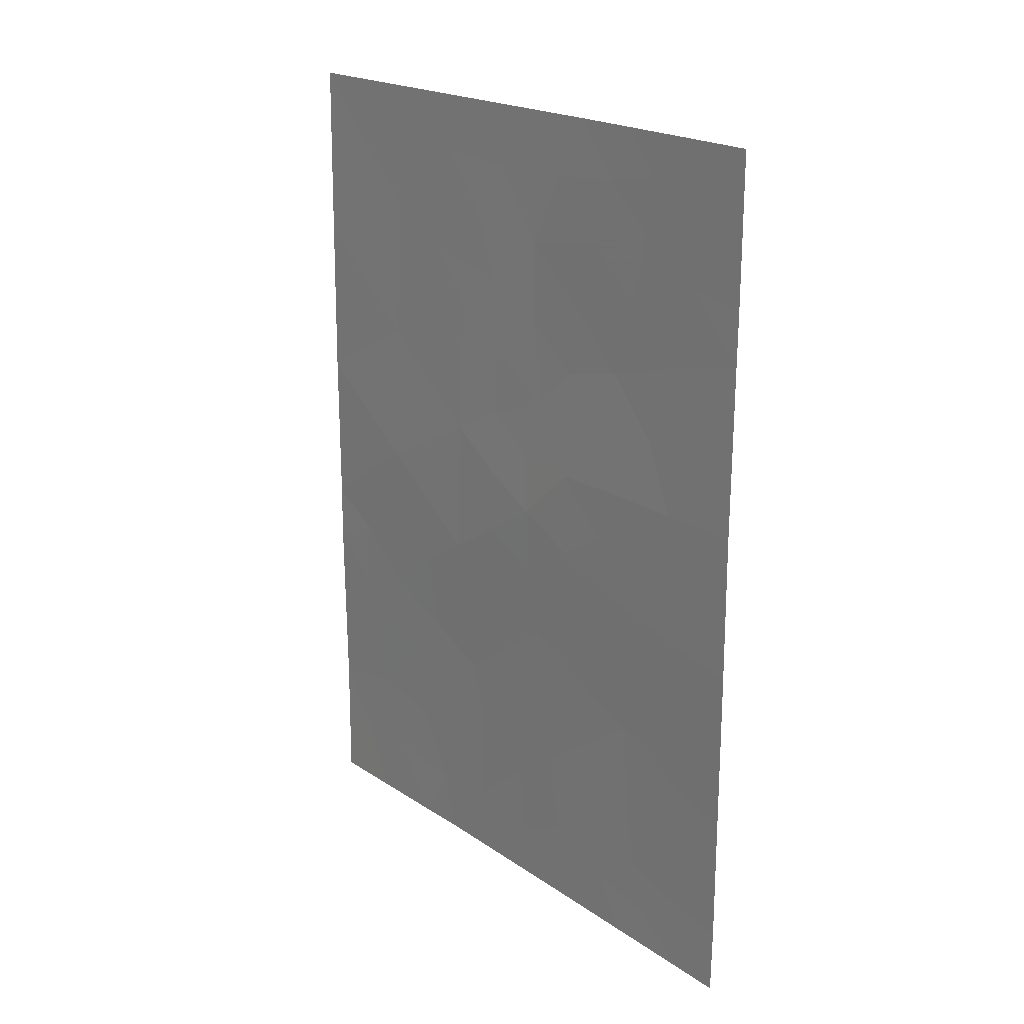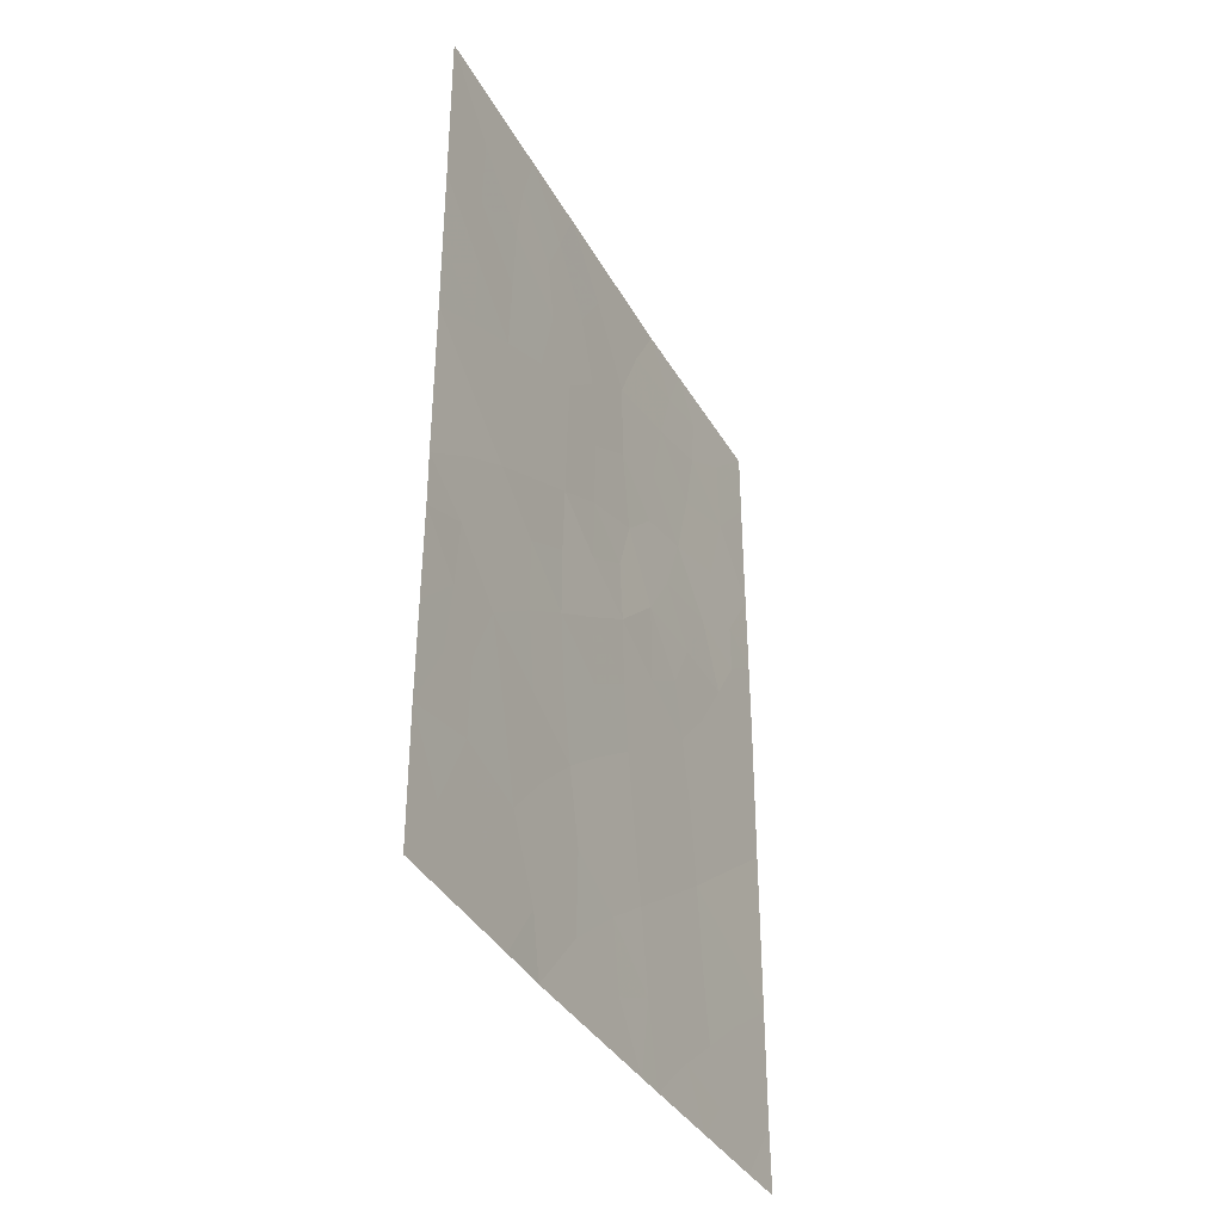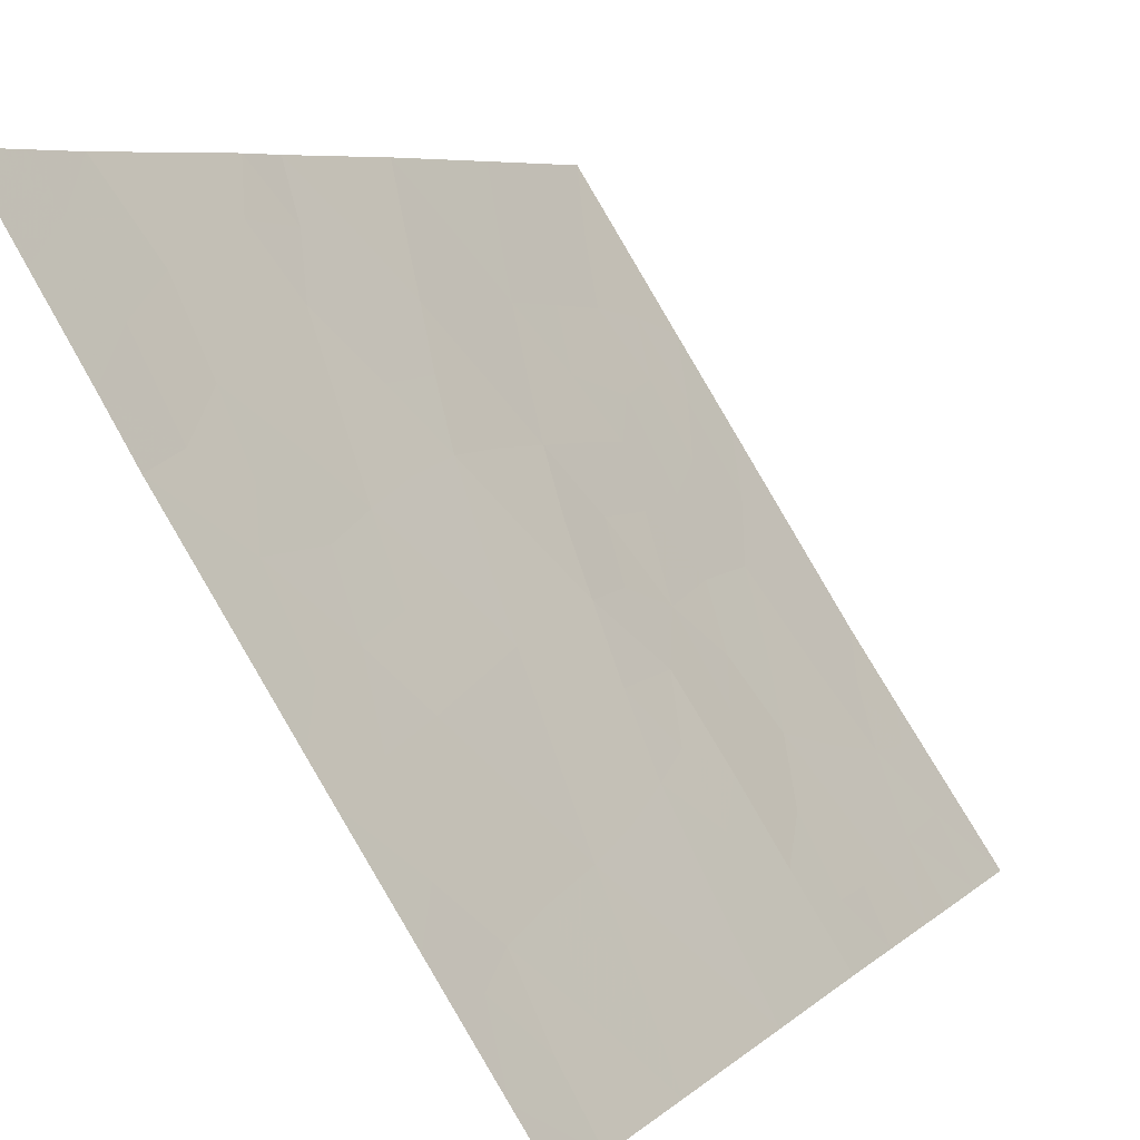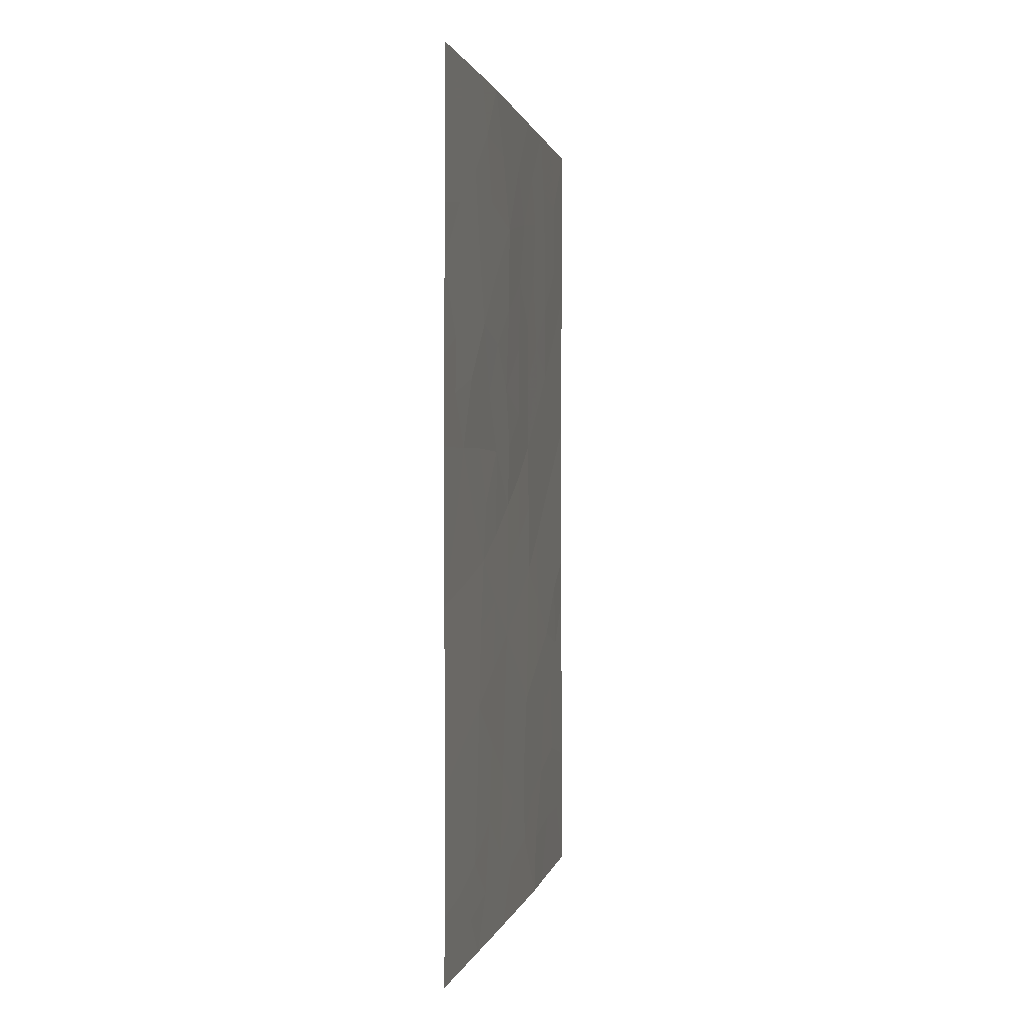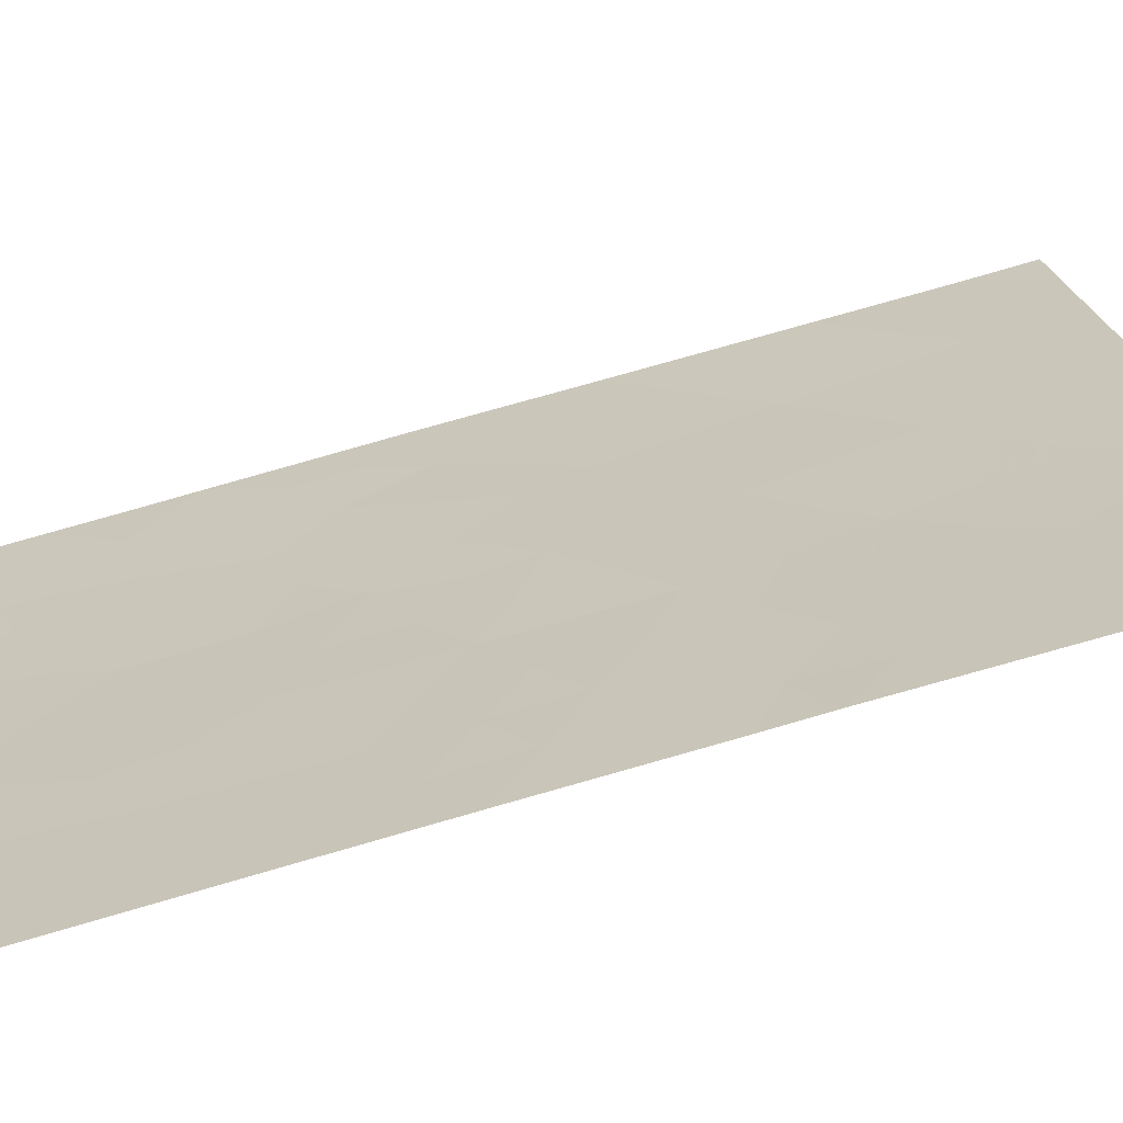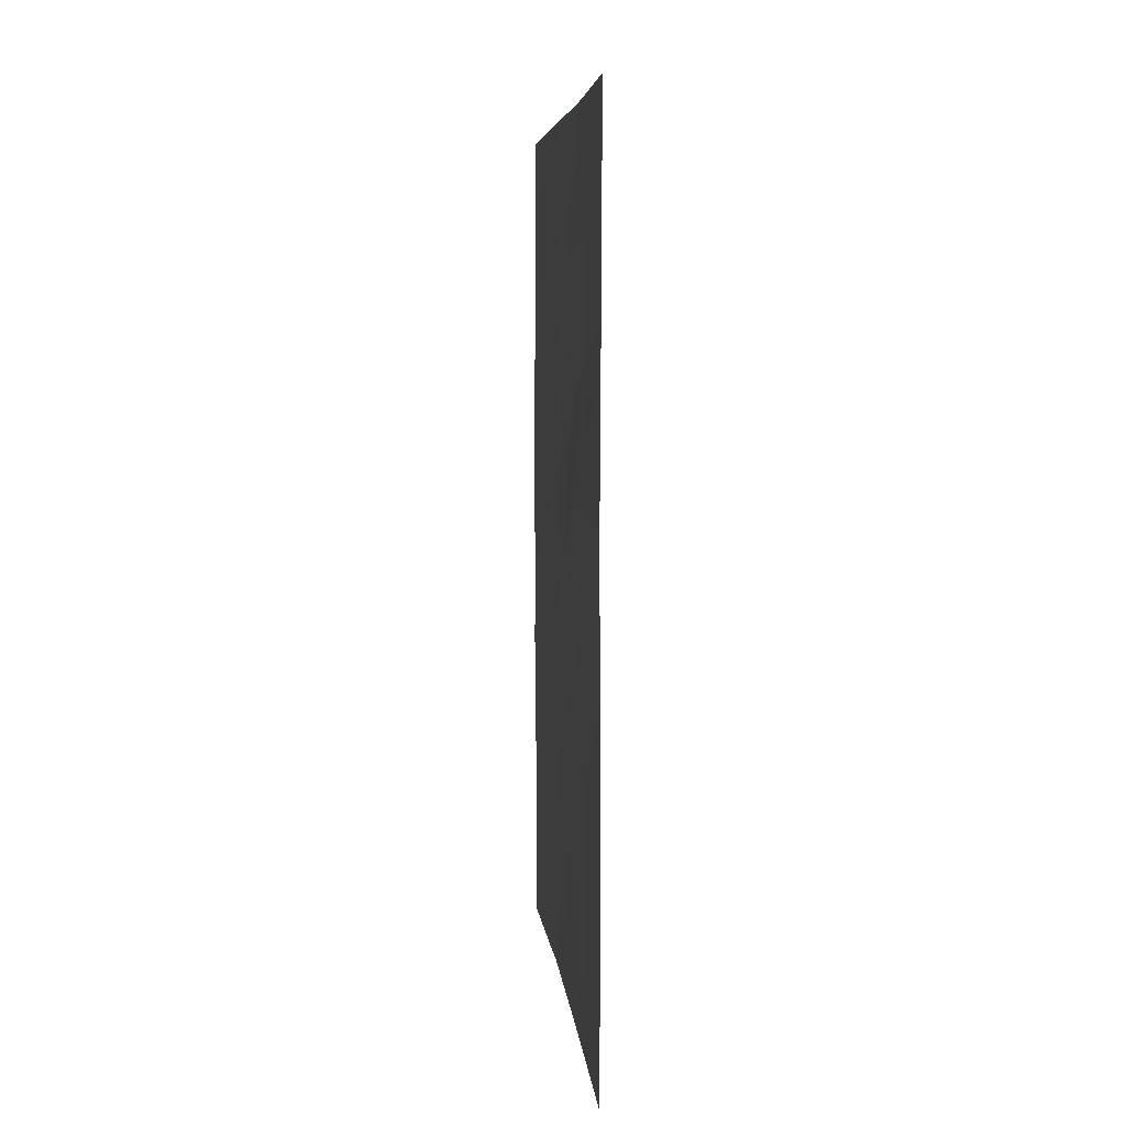
<metadata>
{"format":"obj","ext":"obj","renderer":"f3d","projection":"perspective","resolution":1024,"background":"white","views":[{"elev":20.3,"azim":107.4,"up":"+Y"},{"elev":-37.4,"azim":-6.9,"up":"+Y"},{"elev":6.6,"azim":23.0,"up":"+Z"},{"elev":0.7,"azim":157.8,"up":"+Y"},{"elev":79.2,"azim":-105.8,"up":"+Z"},{"elev":6.1,"azim":141.3,"up":"+Y"}]}
</metadata>
<code>
v 84.57 44.1 46.04
v 86.84 42.85 42.57
v 83.82 41.11 47.12
v 84.65 42.21 45.86
v 85.73 41.37 44.21
v 84.69 45.8 45.79
v 83.69 45.01 47.37
v 84.84 40.22 45.57
v 83.11 50 48.21
v 86.84 40.52 42.57
v 83.93 38.97 46.93
v 81.94 42.36 50.08
v 83.08 38 48.25
v 83.74 50 47.24
v 86.22 44.89 43.52
v 84.82 38 45.59
v 83.47 38 47.64
v 85.13 50 45.08
v 85.54 43.35 44.54
v 85.05 38 45.25
v 81.94 47.59 50.07
v 81.94 45.33 50.08
v 81.94 43.1 50.08
v 82.81 44.15 48.74
v 81.93 38 50.06
v 81.93 39.79 50.06
v 86.84 47.23 42.56
v 86.84 47.97 42.56
v 85.64 50 44.31
v 86.85 44.88 42.58
v 86.84 50 42.56
v 86.46 38 43.15
v 81.93 50 50.05
v 86.85 38 42.57
v 86.84 38.91 42.56
v 83.66 43.07 47.41
v 84.58 48.15 45.93
v 83.74 46.89 47.27
v 85.88 39.26 43.99
v 85.86 48.65 44.01
v 83.11 39.79 48.21
v 82.9 48.25 48.55
v 85.55 46.62 44.48
v 85.03 44.88 45.32
v 82.84 46.19 48.67
v 82.78 41.98 48.76
v 83.92 48.39 46.98
v 84.09 47.47 46.7
v 86.33 39.89 43.32
v 85.79 40.27 44.12
v 86.29 40.95 43.37
v 84.33 40.7 46.34
v 84.22 41.66 46.51
v 84.74 41.24 45.72
v 82.78 38.96 48.72
v 82.53 40.03 49.11
v 86.84 41.68 42.57
v 86.25 42.06 43.44
v 84.15 38 46.61
v 84.51 38.75 46.05
v 85.9 49.41 43.94
v 85.45 49.26 44.6
v 85.65 42.4 44.35
v 86.12 43.11 43.66
v 83.3 46.59 47.95
v 82.87 47.24 48.61
v 83.46 47.65 47.69
v 85.04 43.7 45.31
v 85.43 44.15 44.71
v 85.9 44.06 44
v 86.47 43.94 43.14
v 83.55 49.19 47.54
v 81.94 44.21 50.08
v 82.38 44.72 49.4
v 82.37 43.67 49.41
v 81.93 38.9 50.06
v 82.25 38.96 49.56
v 83.27 45.57 48.01
v 83.25 44.58 48.05
v 82.83 45.16 48.7
v 85.04 46.41 45.25
v 85.33 45.69 44.84
v 84.11 44.51 46.72
v 84.13 45.46 46.66
v 84.53 44.98 46.06
v 82.22 40.78 49.6
v 82.3 41.75 49.51
v 82.55 41.09 49.1
v 82.96 40.84 48.46
v 81.94 46.46 50.07
v 82.39 46.86 49.36
v 82.39 45.78 49.38
v 81.93 41.08 50.07
v 82.35 42.68 49.43
v 85.35 39.69 44.78
v 85.27 40.77 44.91
v 84.43 50 46.16
v 84.85 49.15 45.52
v 84.18 49.14 46.55
v 85.18 41.79 45.05
v 85.1 42.76 45.19
v 84.59 43.14 45.98
v 84.14 42.62 46.66
v 84.11 43.56 46.74
v 85.97 45.83 43.88
v 86.16 46.94 43.57
v 86.49 46.31 43.11
v 83.66 44.04 47.41
v 83.23 43.59 48.09
v 86.84 46.06 42.57
v 86.84 43.87 42.57
v 85.76 38 44.2
v 85.27 48.37 44.89
v 81.93 48.79 50.06
v 82.43 49.03 49.28
v 82.4 47.95 49.34
v 82.97 49.16 48.43
v 86.01 38.54 43.8
v 86.38 39.01 43.24
v 86.84 39.71 42.57
v 83.71 42.1 47.3
v 83.31 41.53 47.92
v 83.23 42.58 48.07
v 84.15 46.46 46.63
v 84.6 46.97 45.91
v 83.71 46 47.33
v 85.5 38.72 44.57
v 84.43 39.71 46.17
v 82.51 38 49.16
v 85.73 47.66 44.21
v 86.38 48.09 43.24
v 83.59 39.53 47.46
v 85.66 44.9 44.38
v 83.94 40.13 46.91
v 83.46 40.49 47.67
v 85.12 47.36 45.12
v 82.79 43.12 48.76
v 86.35 49.2 43.28
v 86.84 48.99 42.56
v 82.52 50 49.13
v 86.24 50 43.44
v 83.38 48.52 47.81
v 84.93 39.09 45.43
v 86.49 45.59 43.11
v 83.38 38.82 47.77
f 47 48 67
f 49 50 51
f 52 53 54
f 55 56 41
f 57 51 58
f 40 62 61
f 58 63 64
f 16 143 20
f 65 66 67
f 68 44 69
f 64 70 71
f 9 14 72
f 73 74 75
f 25 76 77
f 78 79 80
f 81 82 6
f 83 84 85
f 86 87 88
f 89 56 88
f 90 91 92
f 93 12 87
f 46 87 94
f 50 95 96
f 97 98 99
f 63 100 101
f 102 68 101
f 103 104 102
f 105 106 107
f 79 108 109
f 27 110 107
f 111 2 71
f 118 112 127
f 62 113 98
f 114 115 116
f 117 72 142
f 34 32 35
f 118 39 119
f 119 49 120
f 121 103 53
f 121 122 123
f 124 48 125
f 124 84 126
f 127 143 95
f 128 143 60
f 77 55 129
f 99 37 47
f 130 131 106
f 108 83 104
f 96 54 100
f 17 145 11
f 126 78 65
f 69 133 70
f 134 132 135
f 105 133 82
f 82 44 6
f 91 116 66
f 52 128 134
f 92 80 74
f 136 81 125
f 75 137 94
f 131 138 139
f 115 140 117
f 61 141 138
f 135 89 122
f 136 113 130
f 137 109 123
f 47 37 48
f 67 48 38
f 10 49 51
f 49 39 50
f 51 50 5
f 8 52 54
f 52 3 53
f 54 53 4
f 13 55 145
f 145 55 41
f 2 57 58
f 57 10 51
f 58 51 5
f 16 59 60
f 59 17 11
f 60 59 11
f 18 29 62
f 61 62 29
f 2 58 64
f 58 5 63
f 64 63 19
f 38 65 67
f 65 45 66
f 67 66 42
f 19 68 69
f 68 1 44
f 2 64 71
f 64 19 70
f 71 70 15
f 23 73 75
f 73 22 74
f 75 74 24
f 76 26 77
f 56 77 26
f 45 78 80
f 78 7 79
f 80 79 24
f 81 43 82
f 1 83 85
f 83 7 84
f 85 84 6
f 56 86 88
f 86 93 87
f 88 87 46
f 46 89 88
f 89 41 56
f 22 90 92
f 90 21 91
f 92 91 45
f 26 93 86
f 12 94 87
f 94 12 23
f 5 50 96
f 50 39 95
f 96 95 8
f 14 97 99
f 97 18 98
f 99 98 37
f 19 63 101
f 63 5 100
f 101 100 4
f 4 102 101
f 102 1 68
f 101 68 19
f 4 103 102
f 103 36 104
f 102 104 1
f 15 105 144
f 105 43 106
f 24 79 109
f 79 7 108
f 109 108 36
f 110 30 144
f 30 71 15
f 71 30 111
f 112 20 127
f 18 62 98
f 62 40 113
f 98 113 37
f 21 114 116
f 114 33 115
f 116 115 42
f 42 117 142
f 117 9 72
f 32 119 35
f 119 32 118
f 35 119 120
f 119 39 49
f 120 49 10
f 3 121 53
f 121 36 103
f 53 103 4
f 36 121 123
f 121 3 122
f 123 122 46
f 6 124 125
f 124 38 48
f 125 48 37
f 38 124 126
f 124 6 84
f 126 84 7
f 95 143 8
f 11 128 60
f 128 8 143
f 20 143 127
f 25 77 129
f 77 56 55
f 129 55 13
f 14 99 72
f 47 72 99
f 43 130 106
f 130 40 131
f 106 131 27
f 36 108 104
f 108 7 83
f 104 83 1
f 5 96 100
f 96 8 54
f 100 54 4
f 145 41 132
f 72 47 142
f 142 67 42
f 38 126 65
f 126 7 78
f 65 78 45
f 19 69 70
f 69 44 133
f 70 133 15
f 3 134 135
f 134 11 132
f 135 132 41
f 43 105 82
f 105 15 133
f 82 133 44
f 44 1 85
f 45 91 66
f 91 21 116
f 66 116 42
f 3 52 134
f 52 8 128
f 134 128 11
f 22 92 74
f 92 45 80
f 74 80 24
f 37 136 125
f 136 43 81
f 125 81 6
f 23 75 94
f 75 24 137
f 94 137 46
f 13 145 17
f 27 131 28
f 28 131 139
f 131 40 138
f 139 138 31
f 42 115 117
f 115 33 140
f 117 140 9
f 40 61 138
f 61 29 141
f 138 141 31
f 3 135 122
f 135 41 89
f 122 89 46
f 43 136 130
f 136 37 113
f 130 113 40
f 46 137 123
f 137 24 109
f 123 109 36
f 39 118 127
f 118 32 112
f 142 47 67
f 86 56 26
f 143 16 60
f 107 106 27
f 39 127 95
f 144 105 107
f 110 144 107
f 15 144 30
f 44 85 6
f 145 132 11

</code>
